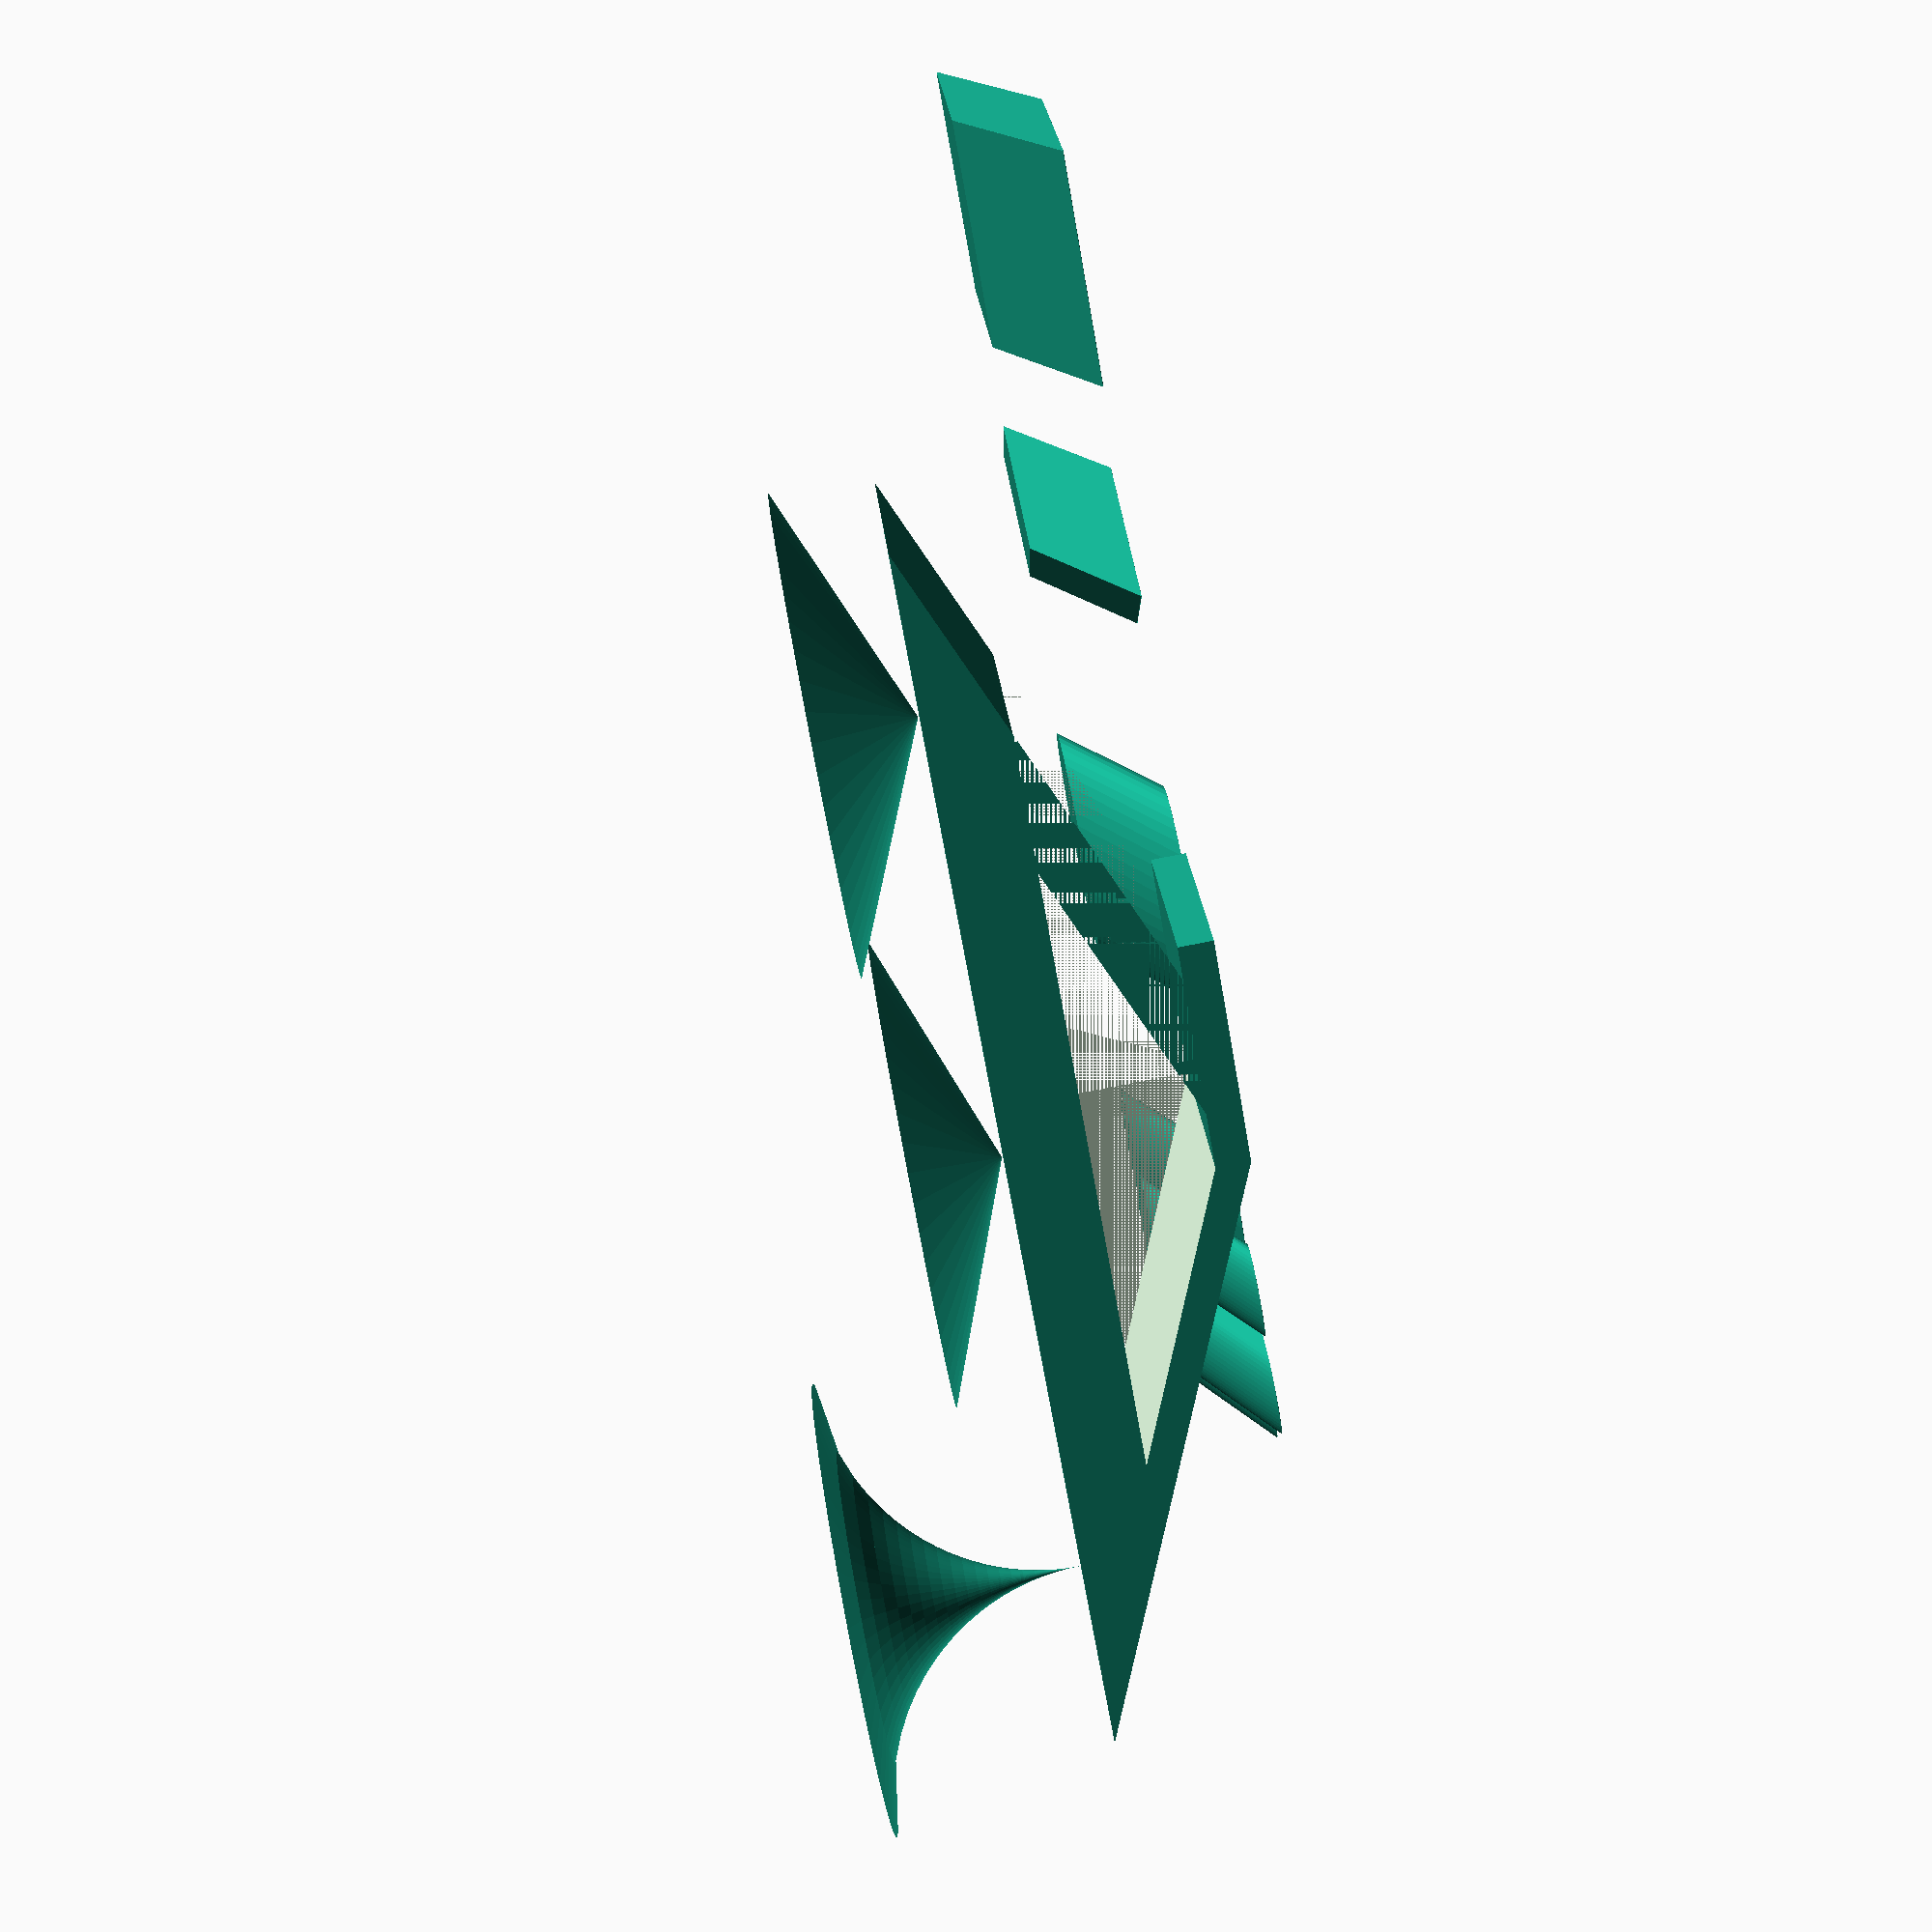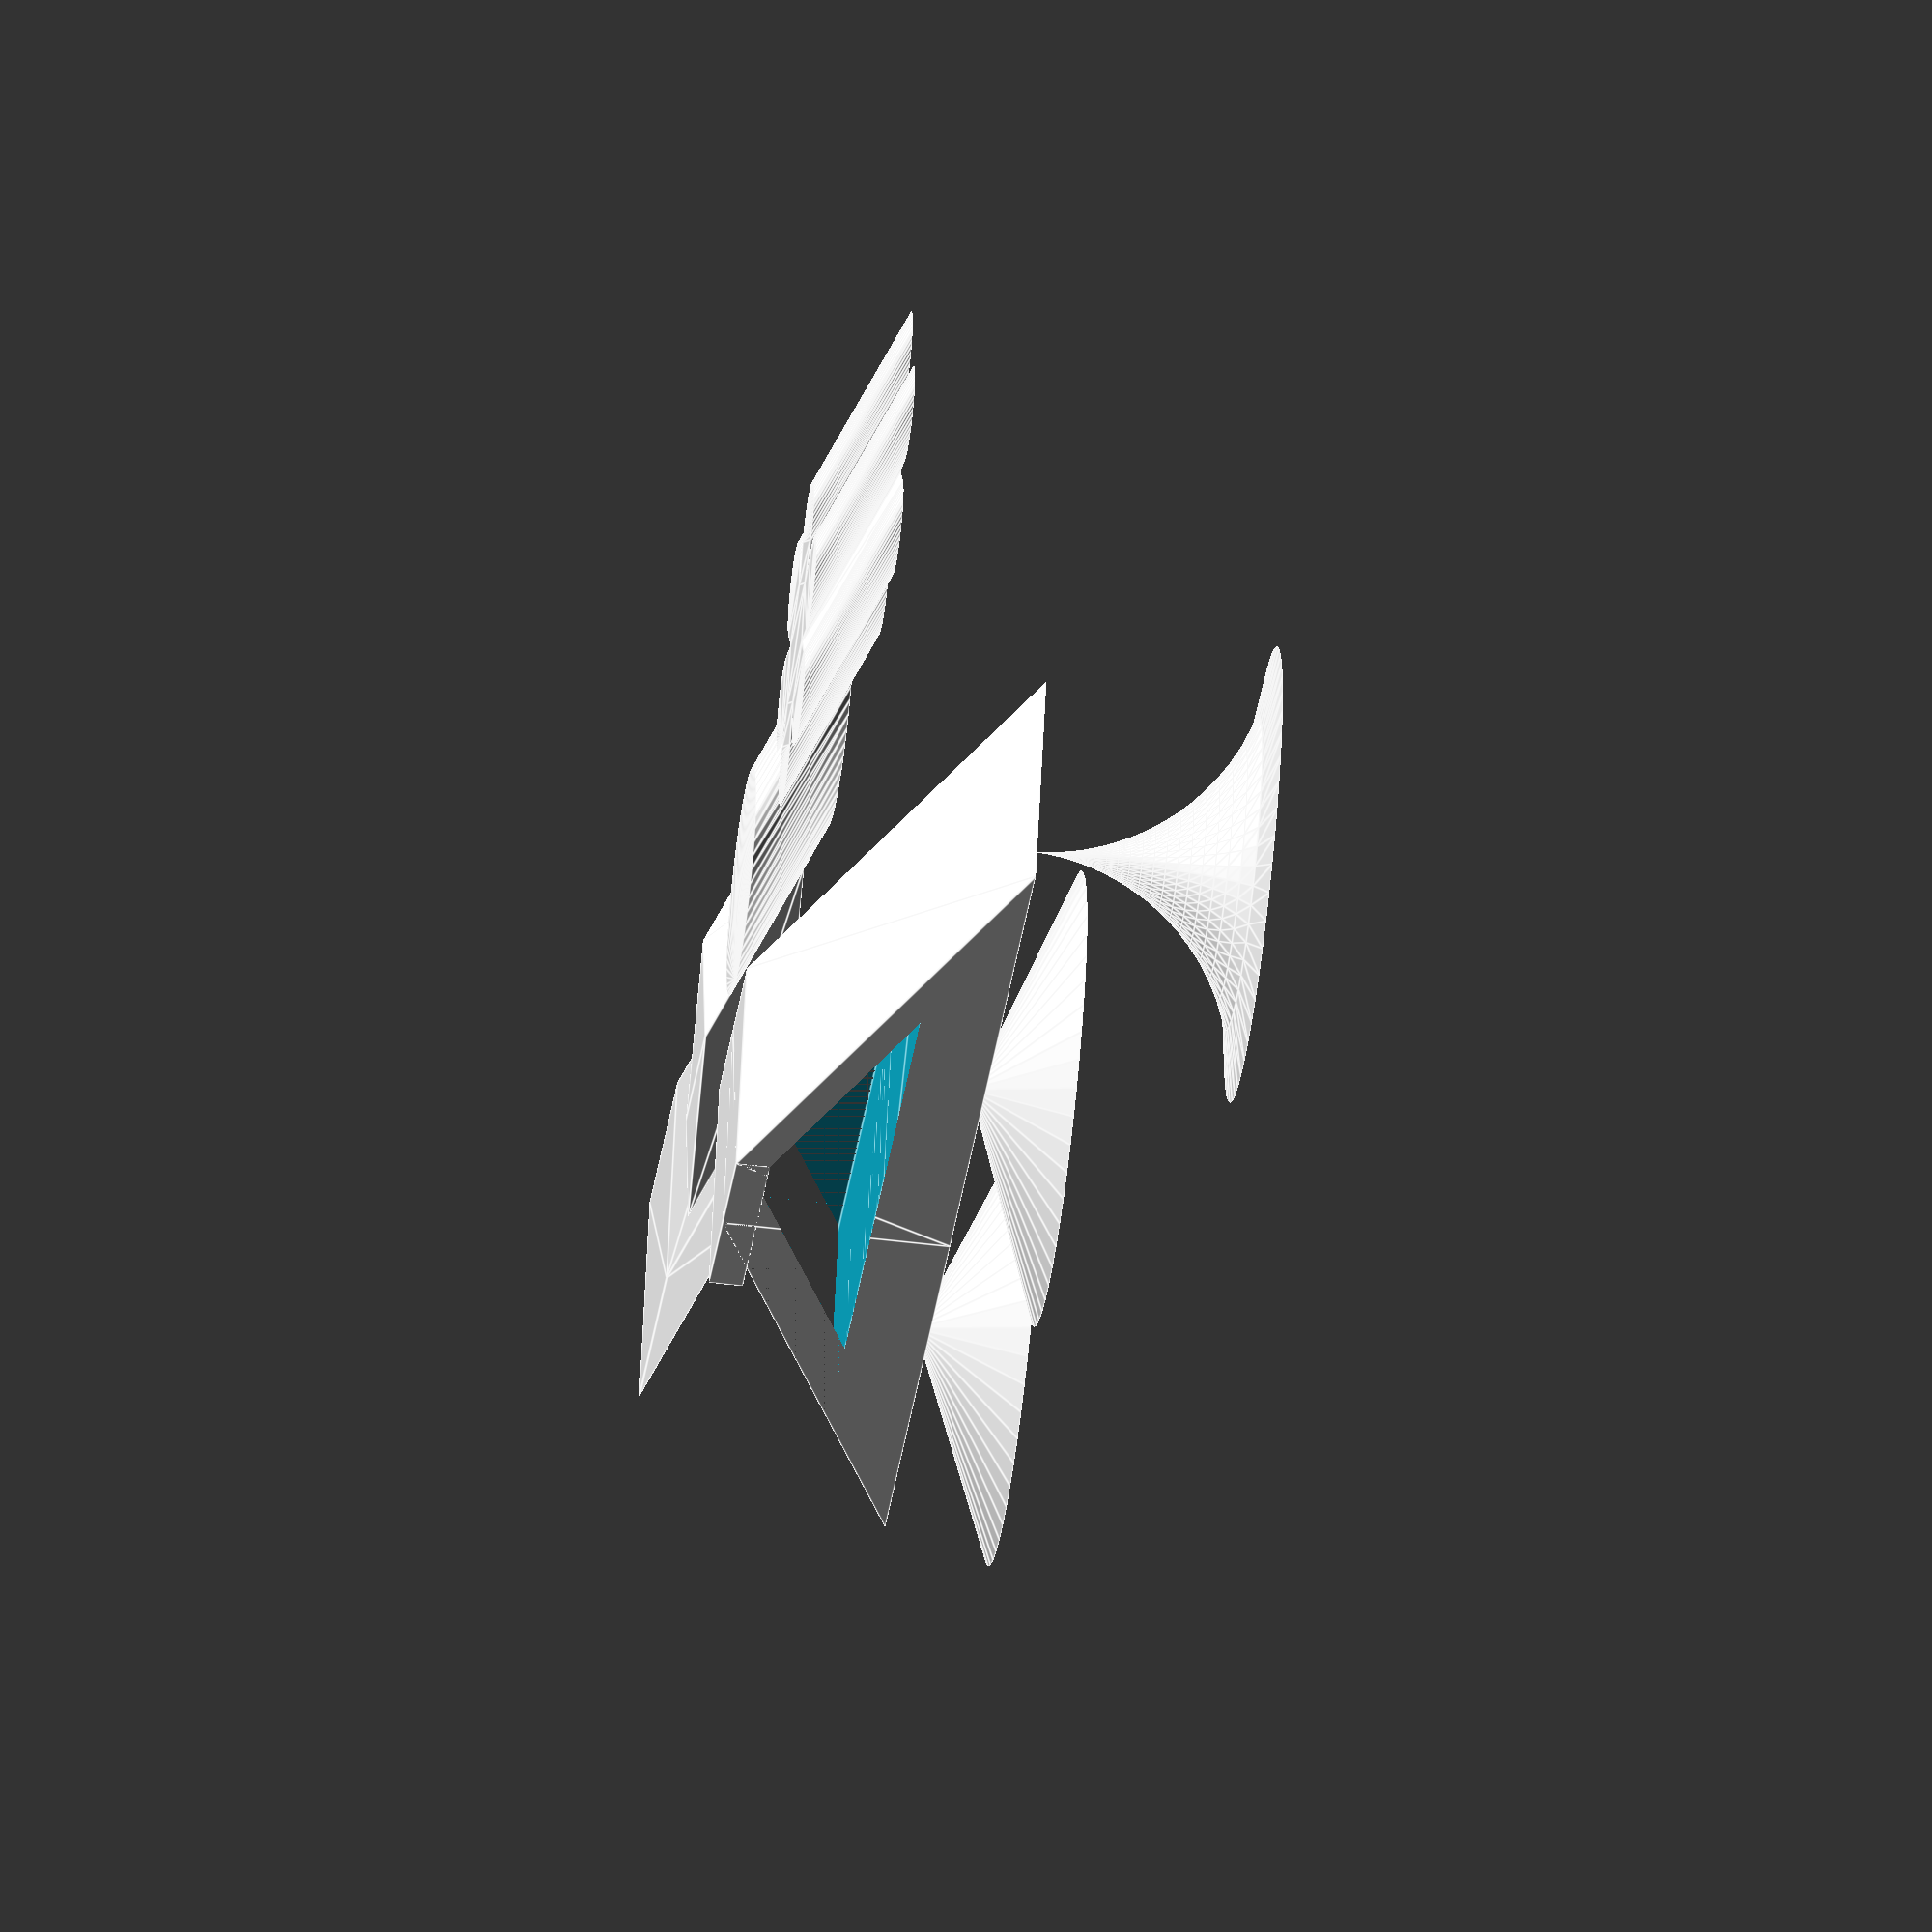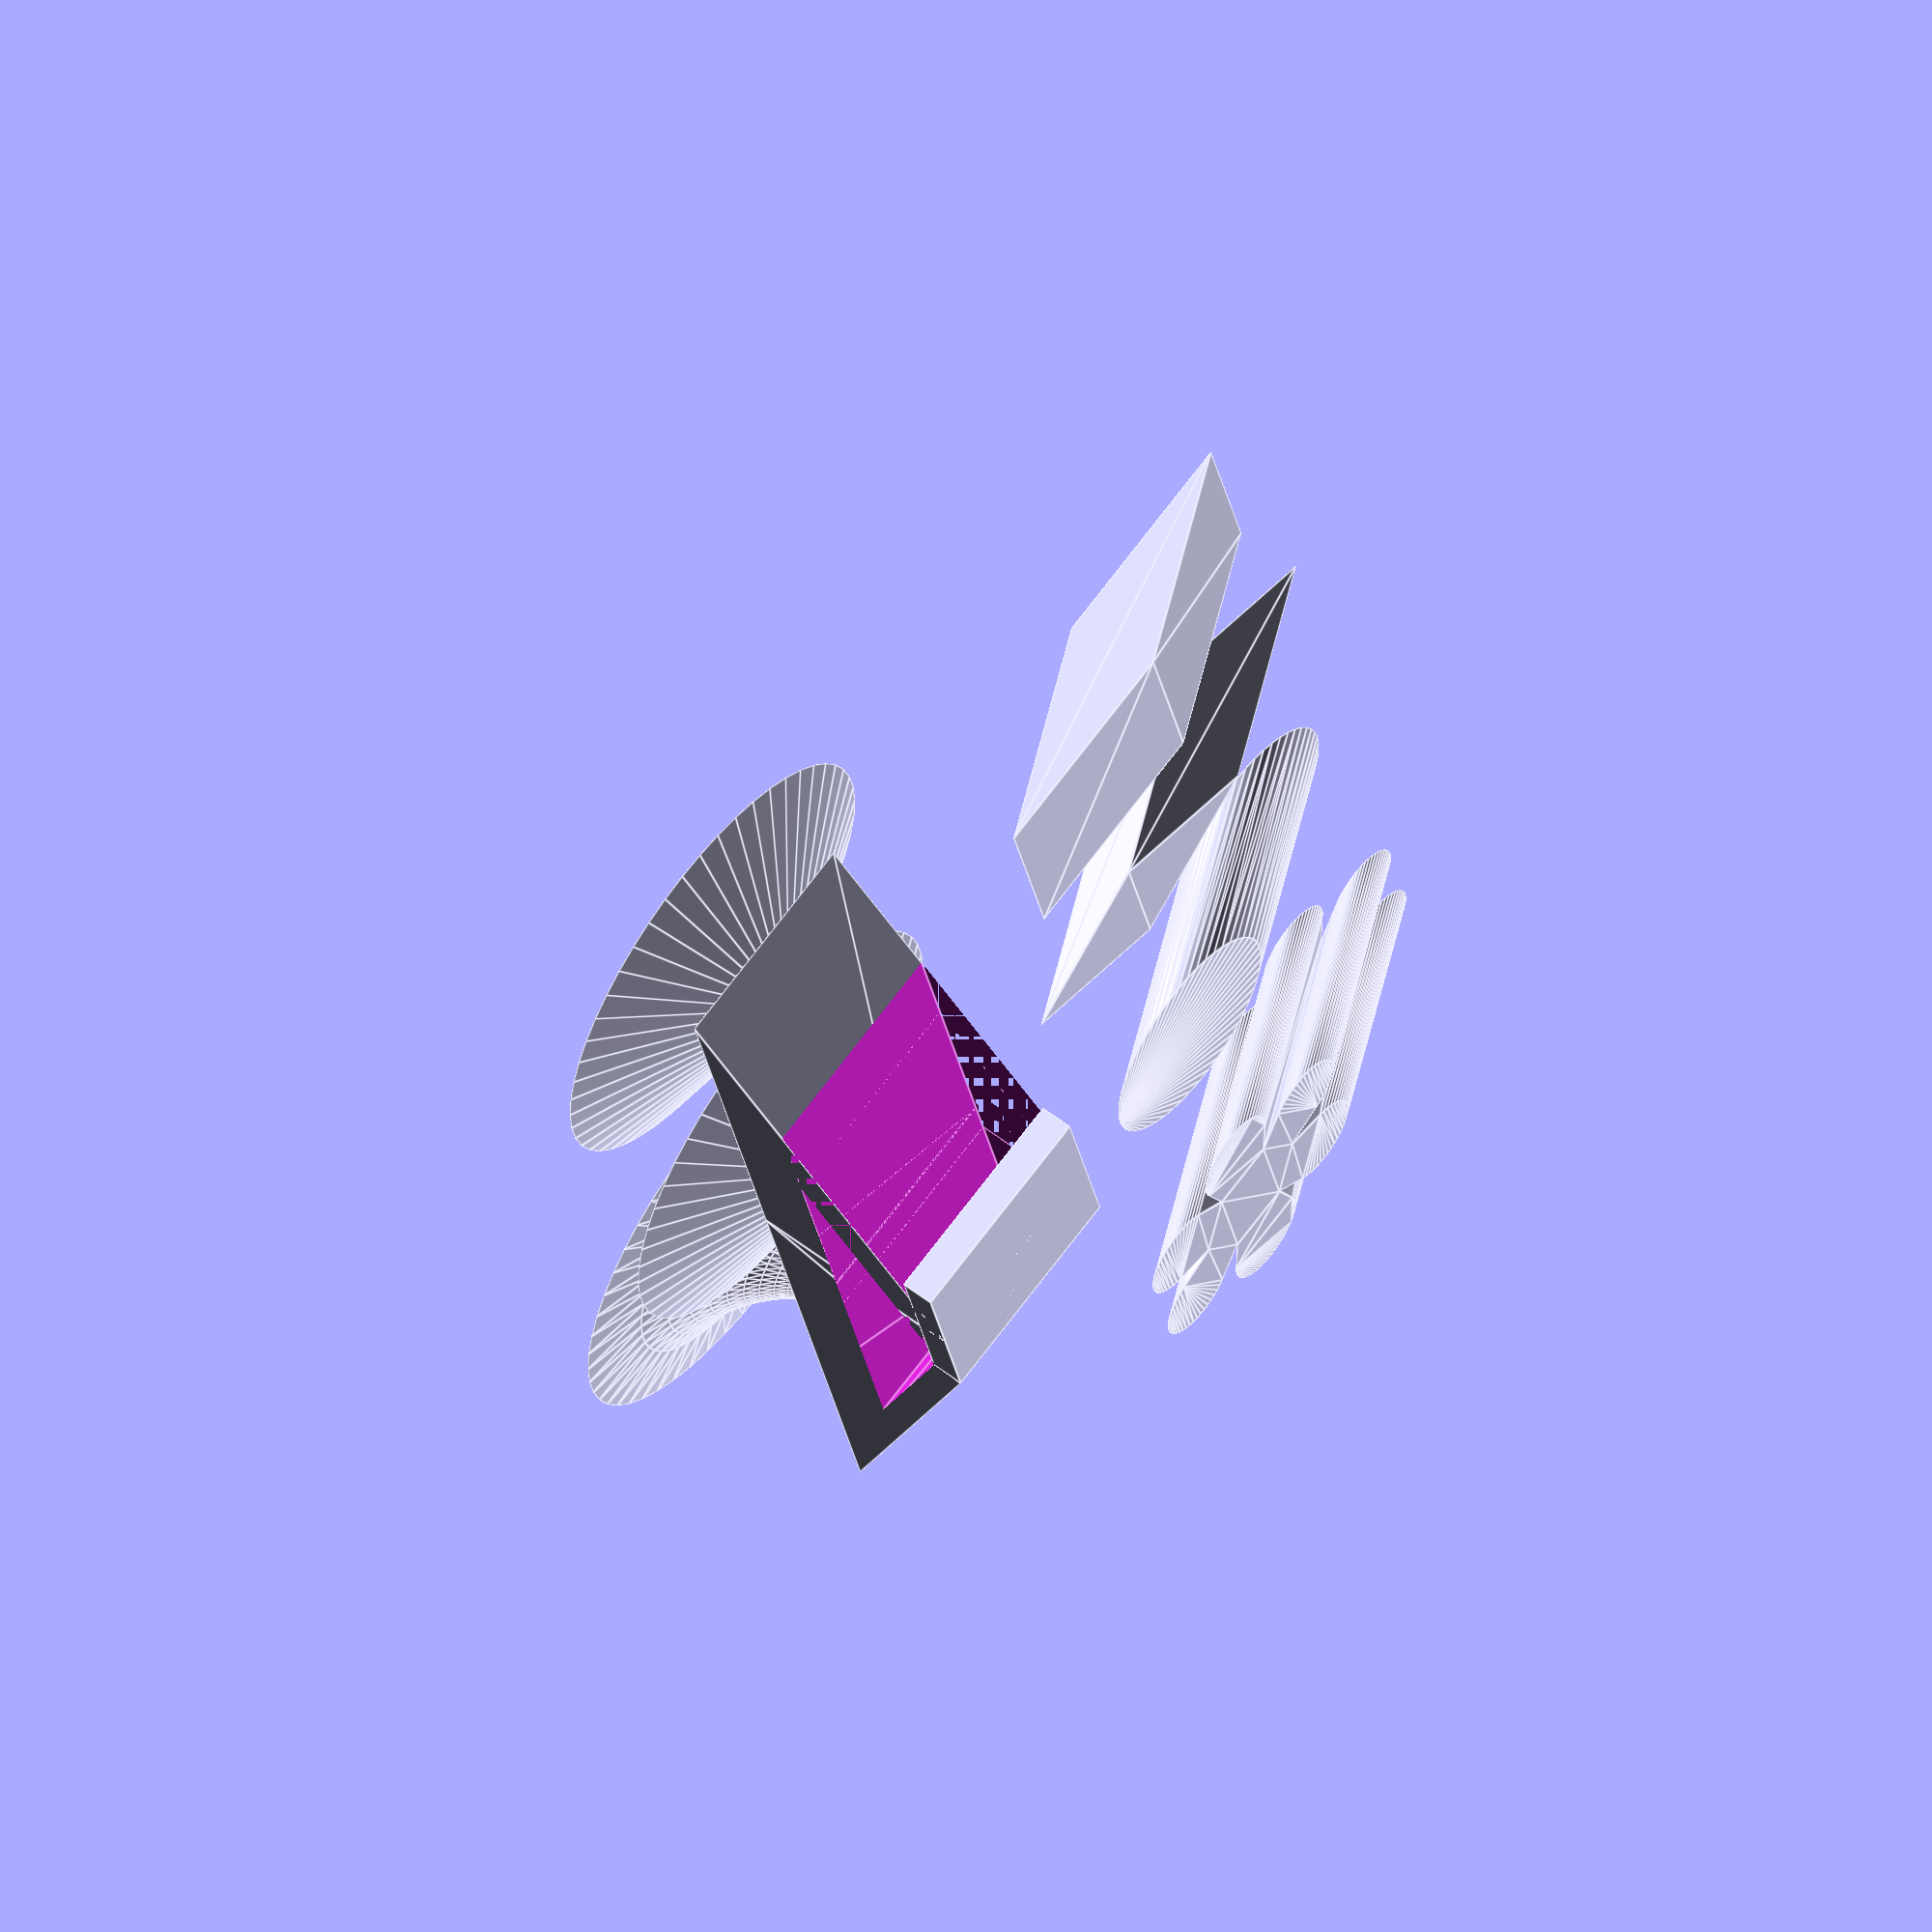
<openscad>
//SUPPOOOOOORTS
$fn=50;
supportAngle=68;
layerHeight=.2;

block_width=10;
block_depth=20;
block_height=20;
block_thickness=3;

cone_radius=20;

star_points=6;

shapes_height=20;
shapes_size=10;

module trapezoid(baseWidth,depth,height, thickness){
	union(){
		linear_extrude(height=depth)
		polygon([[0,0],[height*-tan(supportAngle+1), height],[baseWidth, height], [baseWidth, 0]]);
		translate([baseWidth,0,0]) linear_extrude(height=depth)
		polygon([[0,0],[0, height],[height*tan(supportAngle-1),height]]);
	}
}

module supportBlock(baseWidth,depth,height, thickness){
	rotate([90,0,0])
	union(){
		difference(){
			trapezoid(baseWidth,depth,height, thickness);
			translate([0,thickness,0]) scale([.5,.5,2]) trapezoid(baseWidth,depth,height, thickness);
			cube([baseWidth+height*tan(supportAngle-1),thickness+.5*height,depth]);
			
		}
		cube([height, thickness, depth]);
	}
}

module cone(angle, radius){
	height=radius/tan(angle);
	cylinder(height,0,radius);
}

module funnel(r1, r2, segs=20){
	diff = -(r1-r2);
	segHeight = diff/segs;
	union(){
		for(i=[0:segs-1]){
			translate([0,0,i*segHeight]) cylinder(segHeight, r2-sqrt(pow(diff,2)-pow(i*segHeight,2)), r2-sqrt(pow(diff,2)-pow((i+1)*segHeight,2)));
		}
	}
}

module shapes(size, angle, height){
	star_angle=360/star_points;
	radius=size/2;
	
	rotate([0,0,90]){
		minkowski(){
			cube([size,size,.01], center=true);
			rotate([0,angle,0]) cylinder(height,.01,.01);
		}
	
		translate([0,1*size,0])
		minkowski(){
			scale([1,.5,1]) rotate([0,0,45]) cube([size,size,.01]);
			rotate([0,angle,0]) cylinder(height,.01,.01);
		}
	
		translate([0,3*size,0])
		minkowski(){
			cylinder(.01, radius, radius);
			rotate([0,angle,0]) cylinder(height,.01,.01);
		}
	
		translate([0,5*size,0])
		minkowski(){
			linear_extrude(height=.01)
			union(){
				for(i=[0:star_points]){
					rotate([0,0,i*star_angle]) 
					hull(){
						translate([0,radius,0]) circle(2.5*star_angle/360*radius);
						polygon([[0,radius], [.6*radius*sin(.5*star_angle), .6*radius*cos(.5*star_angle)], [0,0], [-.6*radius*sin(.5*star_angle), .6*radius*cos(.5*star_angle)]]);
					}
				}
			}
			rotate([0,angle,0]) cylinder(height,.01,.01);
		}
	}
}


supportBlock(10,20,20,3);
translate([0,-.5*block_depth,block_height+.5*layerHeight]) cone(supportAngle+1, cone_radius);
translate([2*cone_radius,-.5*block_depth,block_height+.5*layerHeight]) cone(supportAngle-1, cone_radius);
translate([-2*cone_radius,-.5*block_depth,block_height+.5*layerHeight]) funnel(0,cone_radius);
translate([7*shapes_size,15,0]) shapes(20, supportAngle-1, shapes_height);


</openscad>
<views>
elev=270.3 azim=202.7 roll=79.2 proj=p view=solid
elev=232.8 azim=158.9 roll=277.4 proj=o view=edges
elev=120.6 azim=102.3 roll=51.6 proj=o view=edges
</views>
